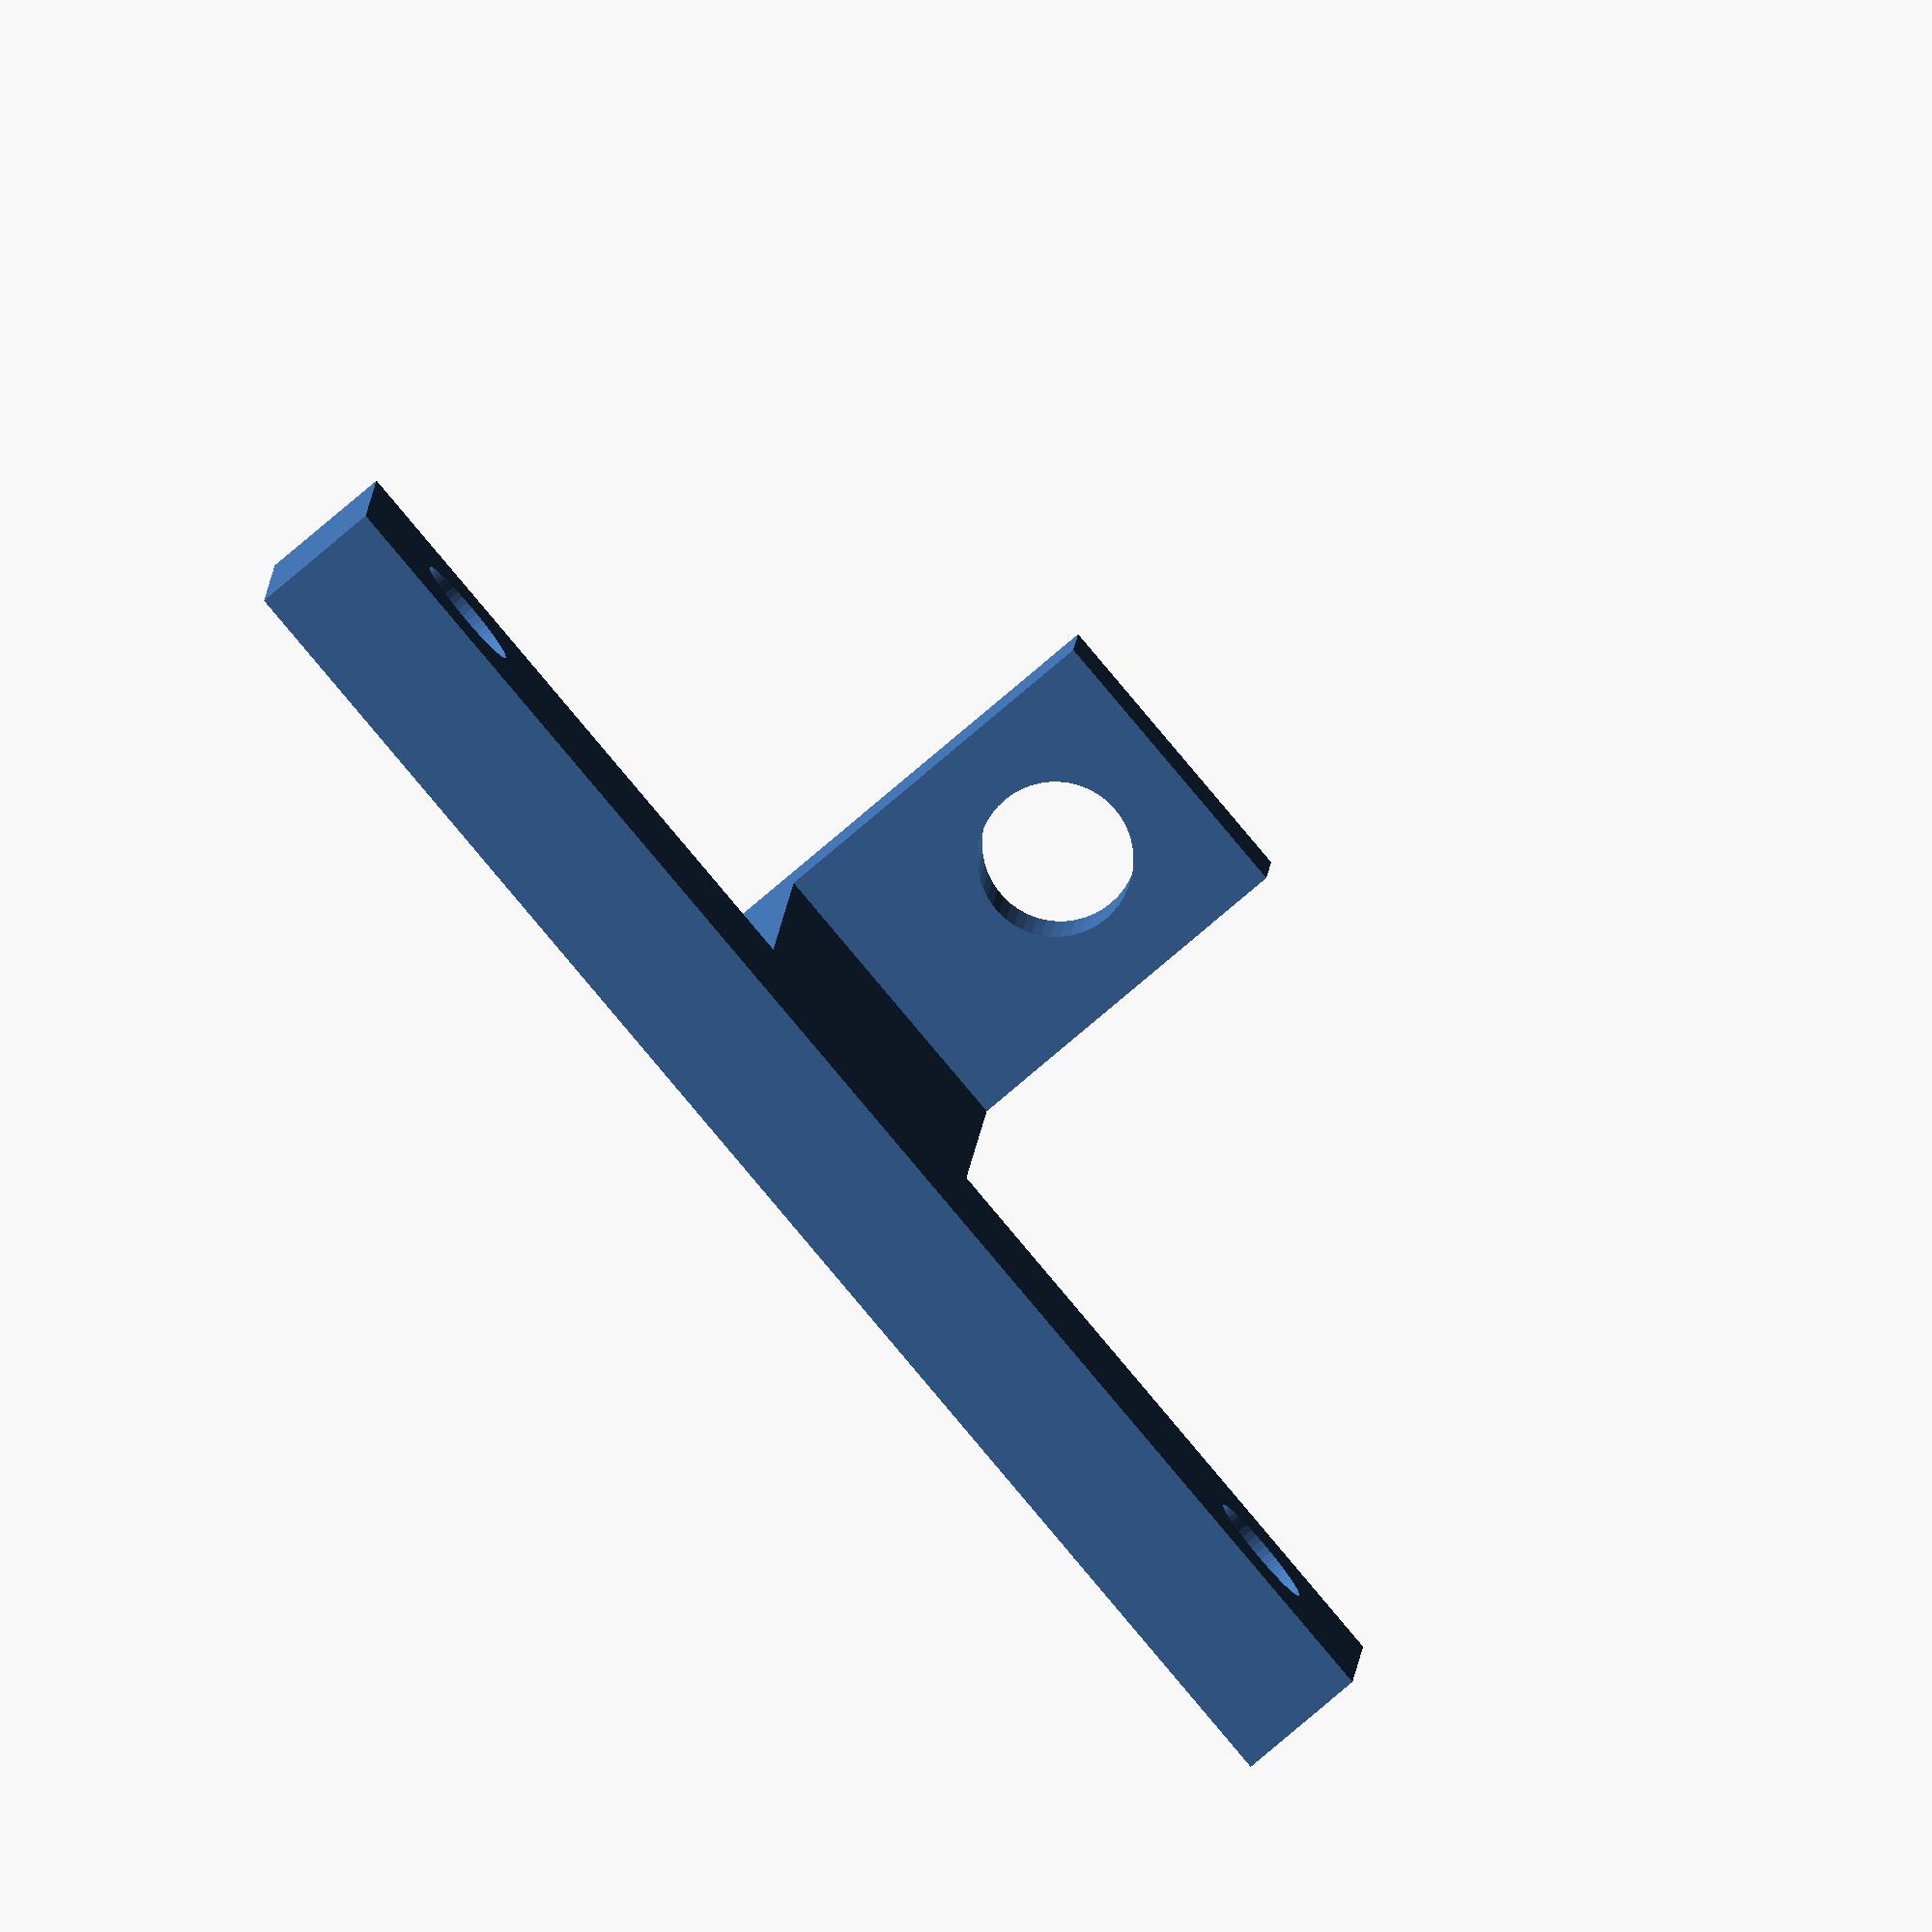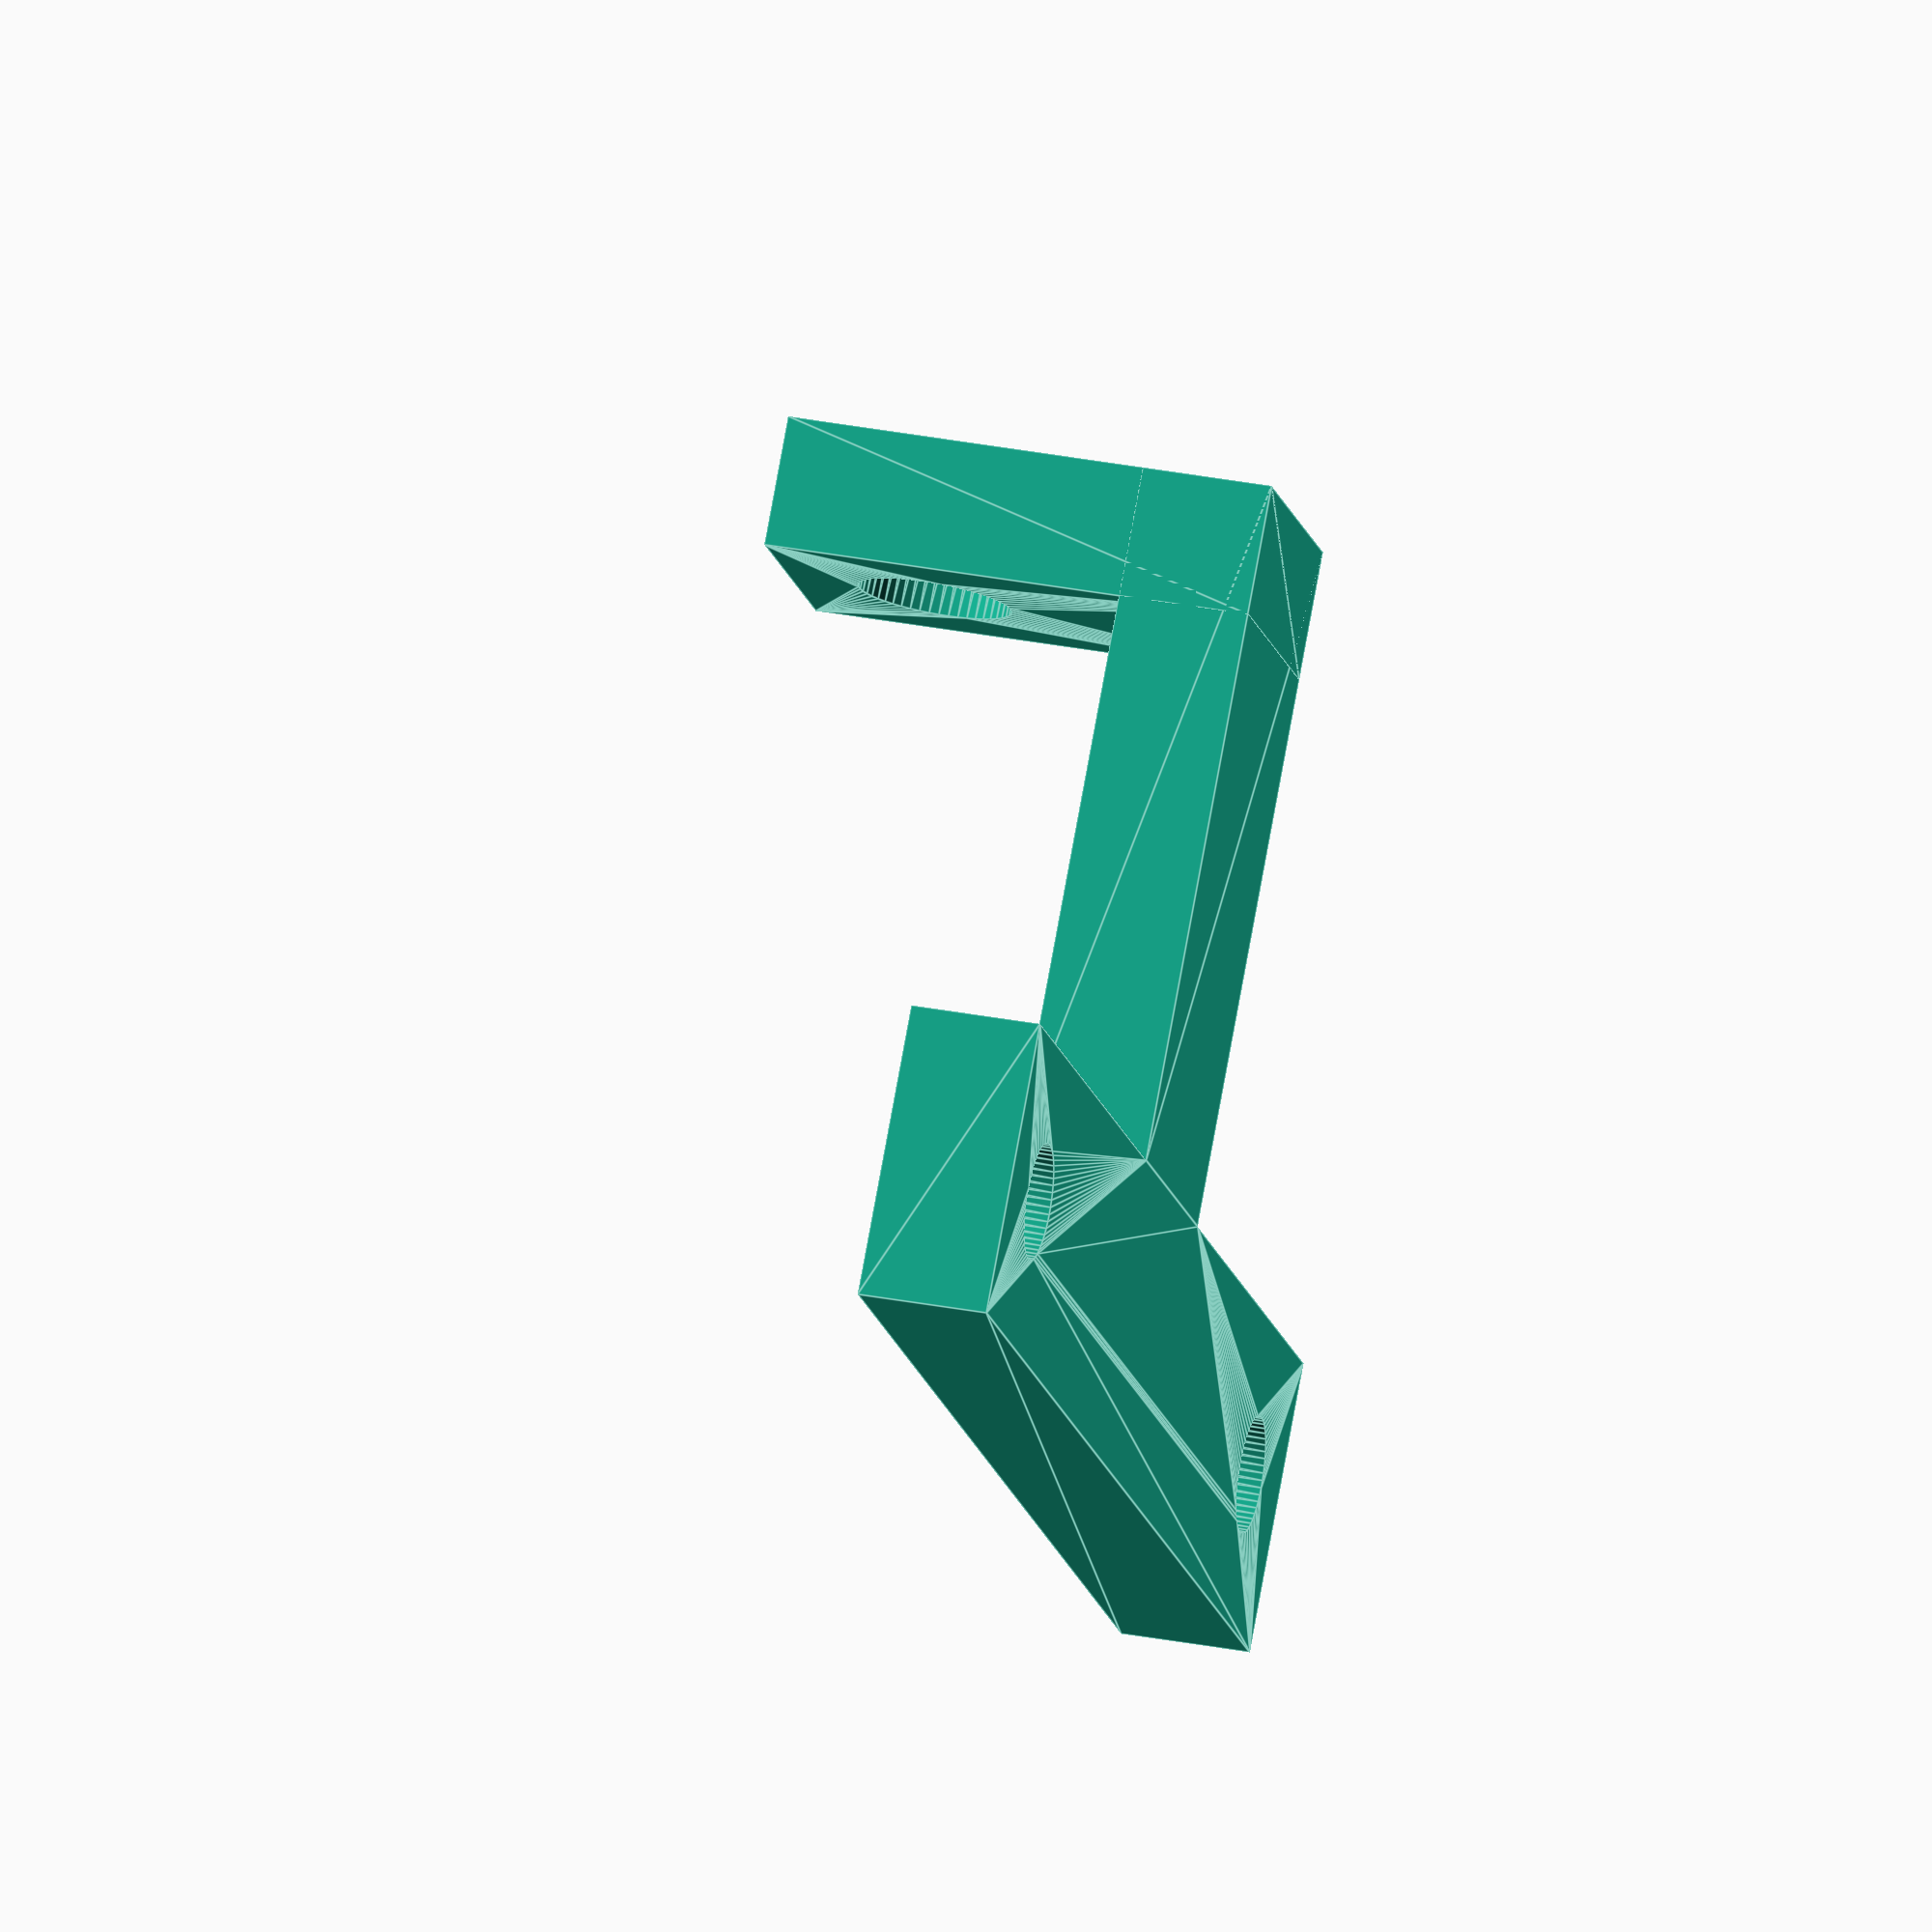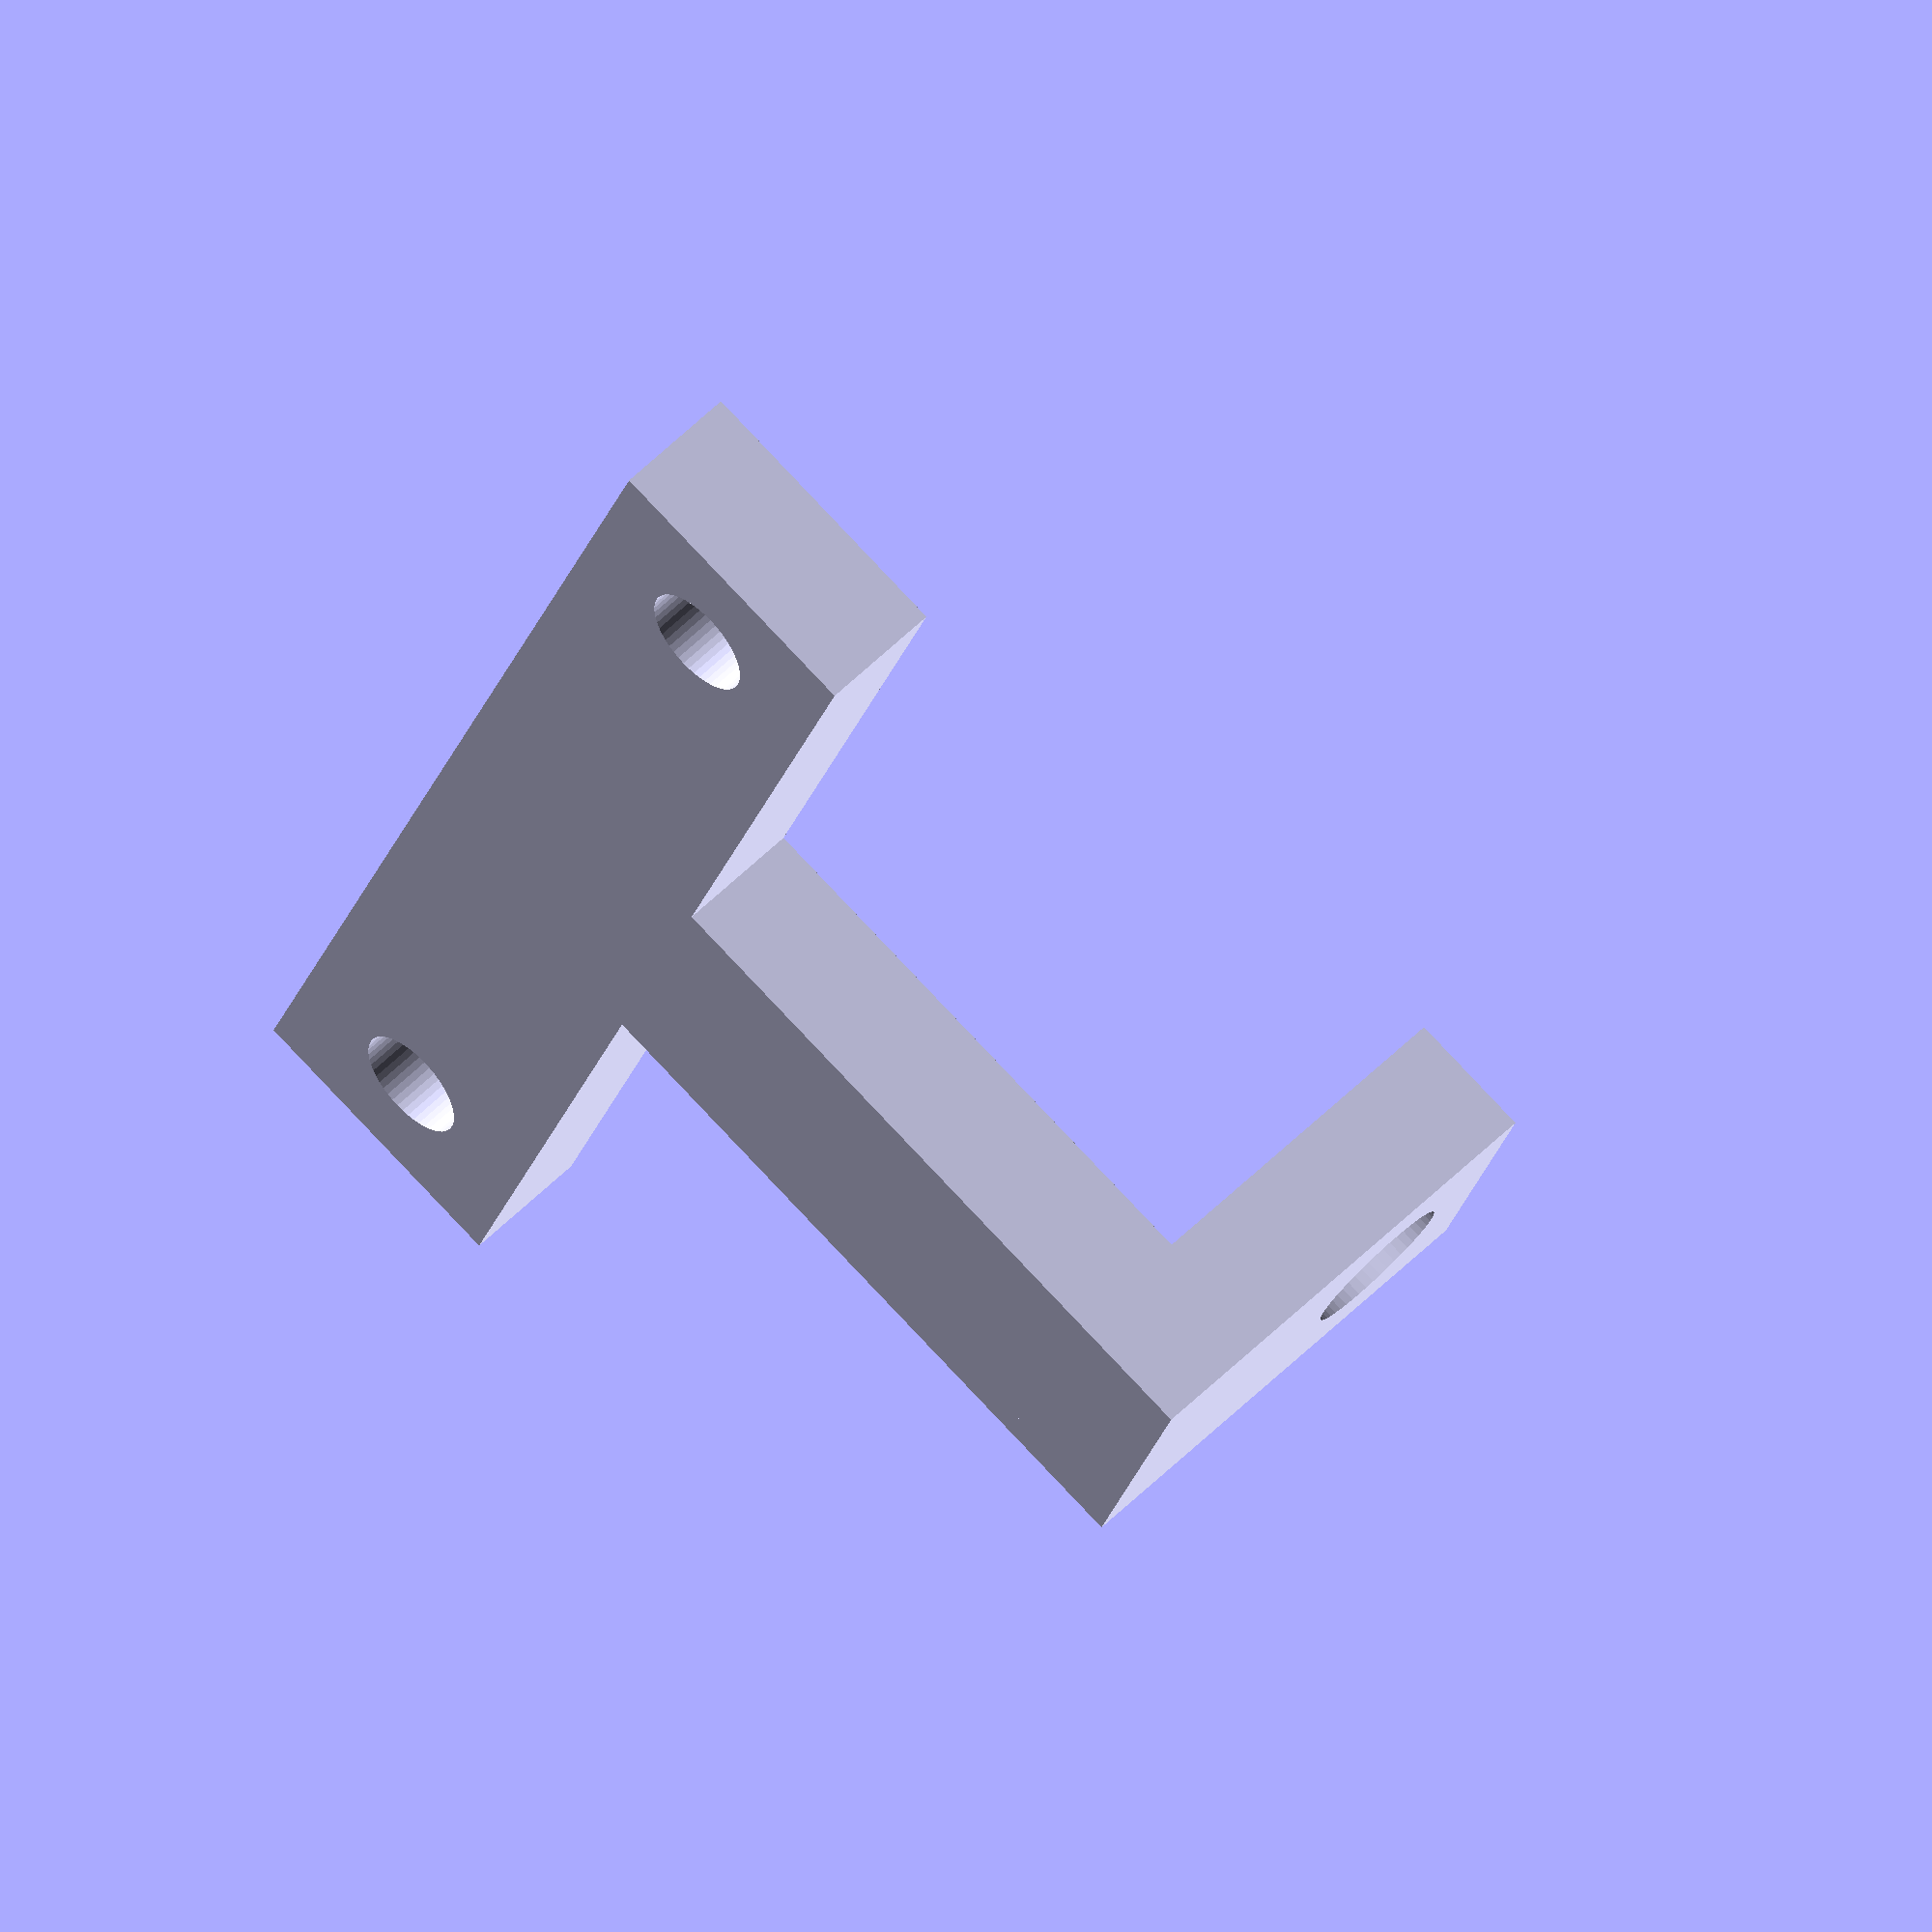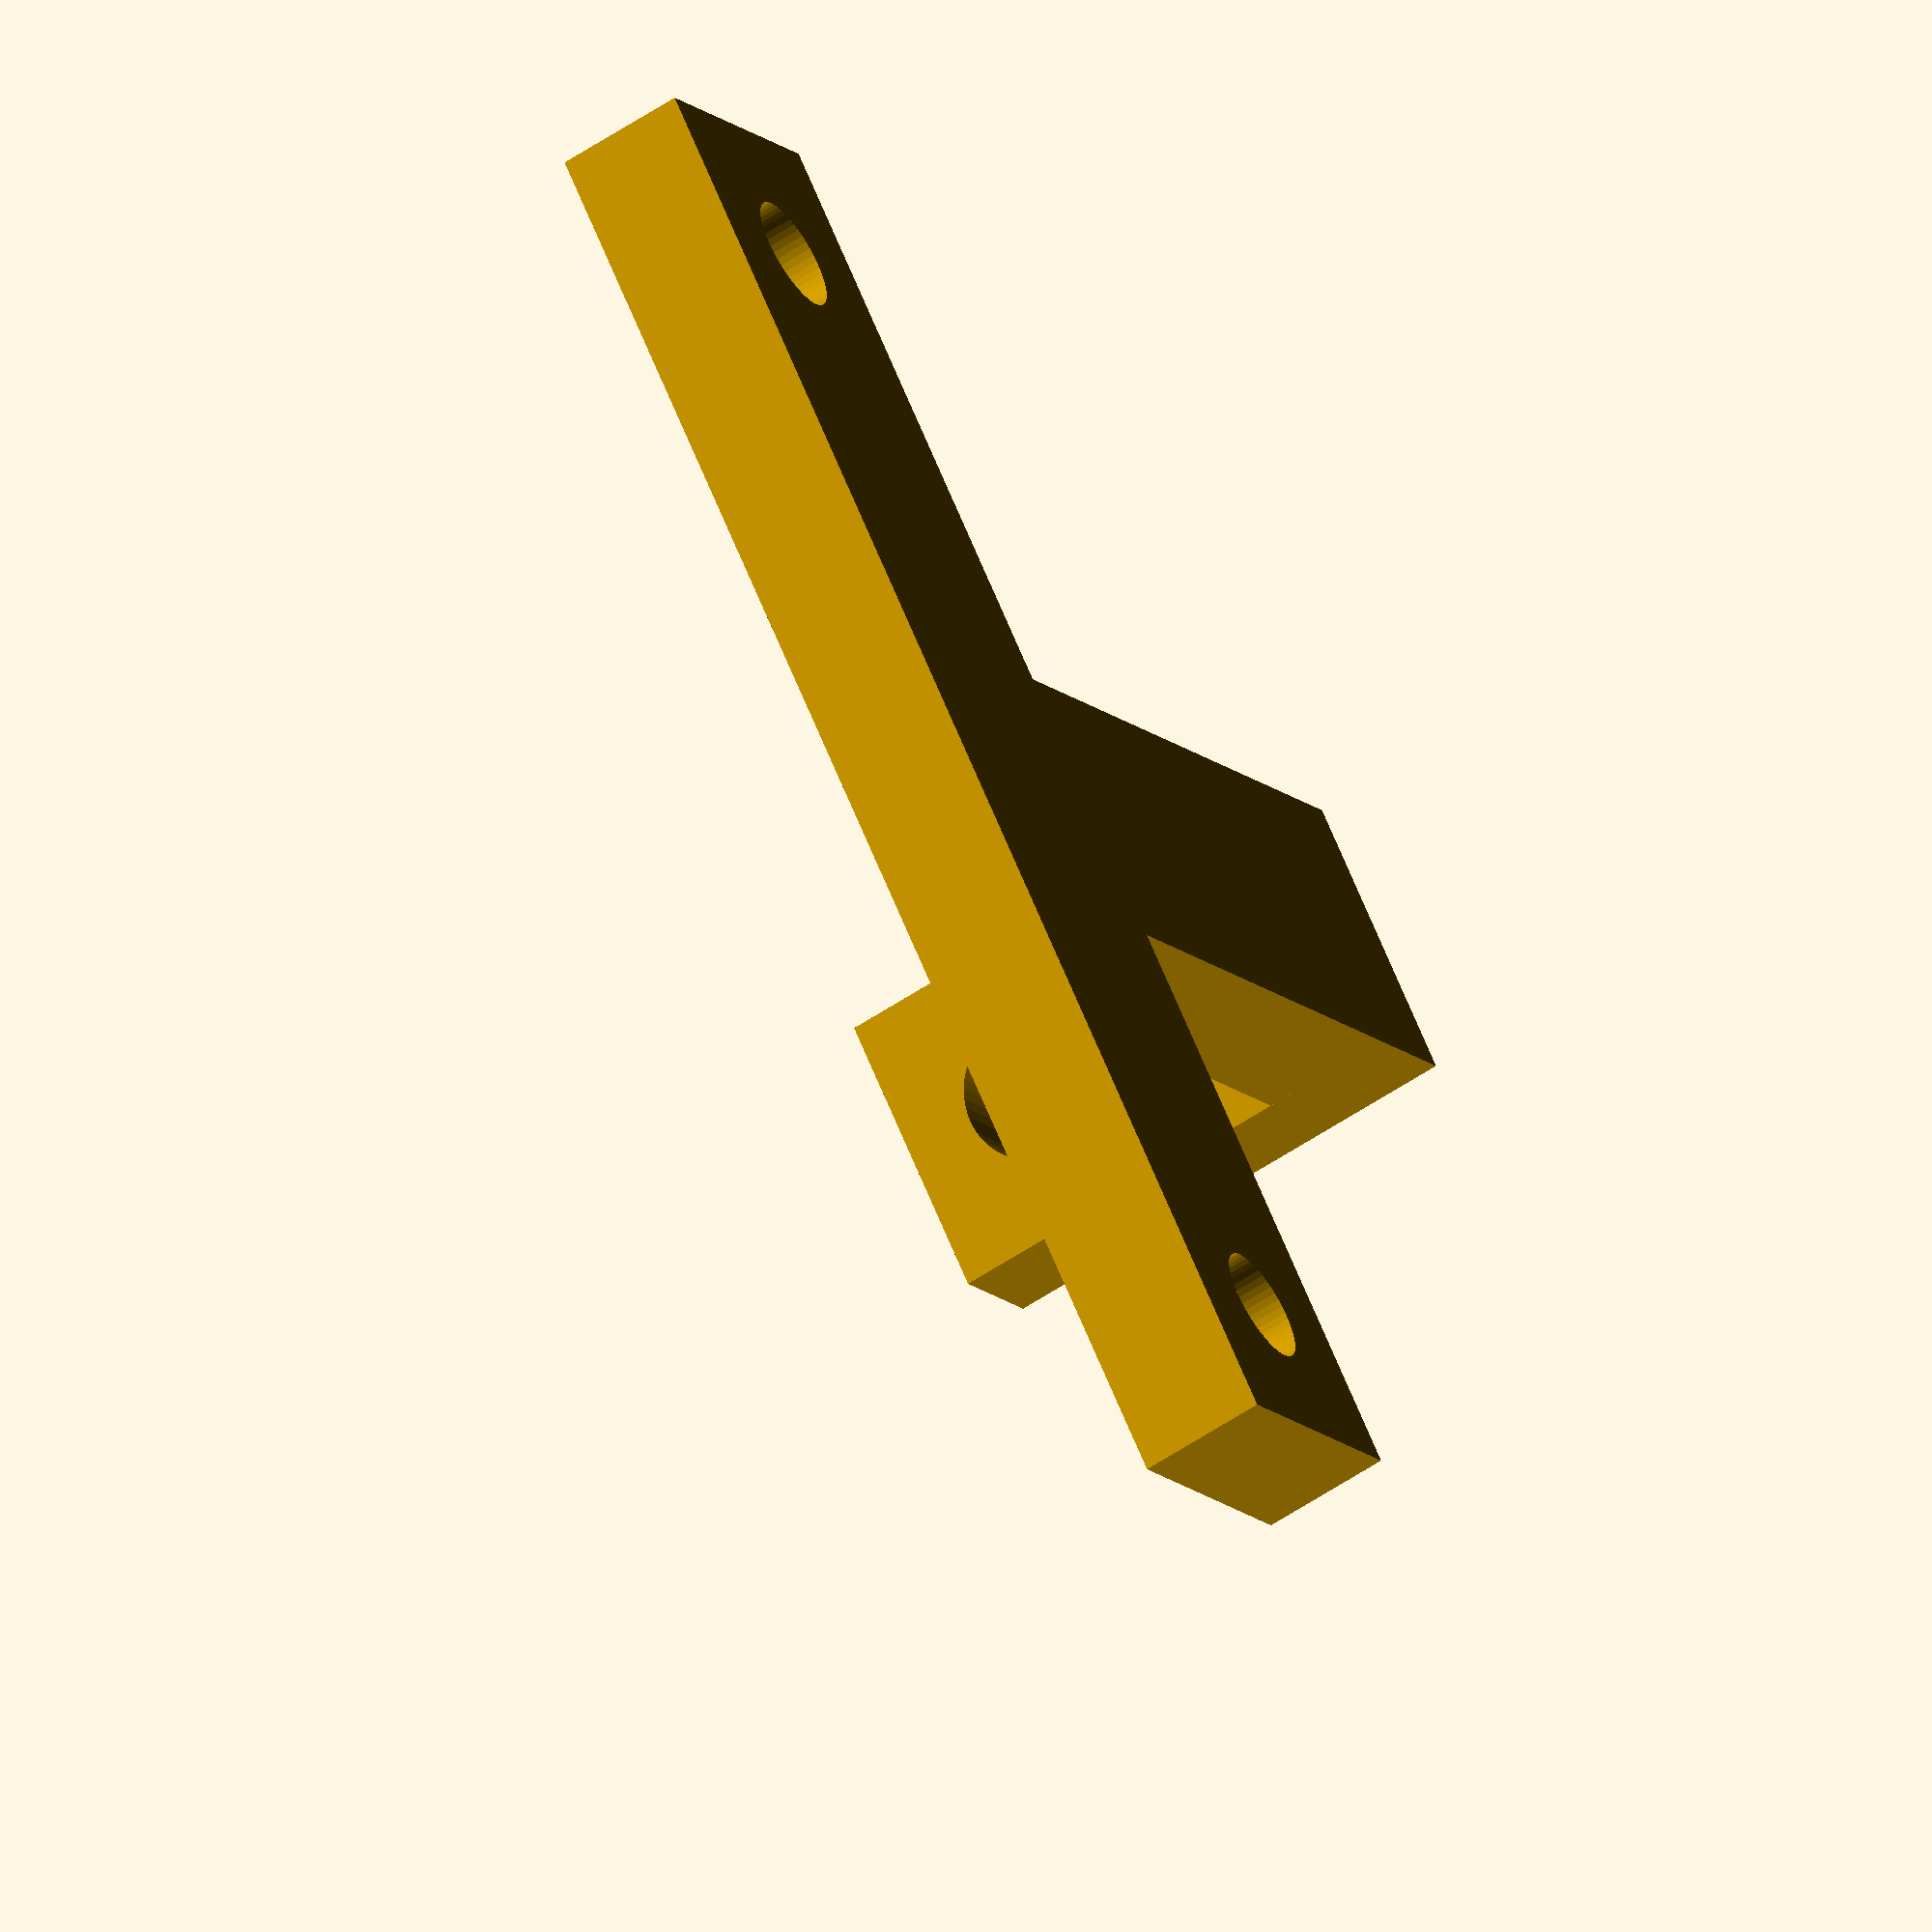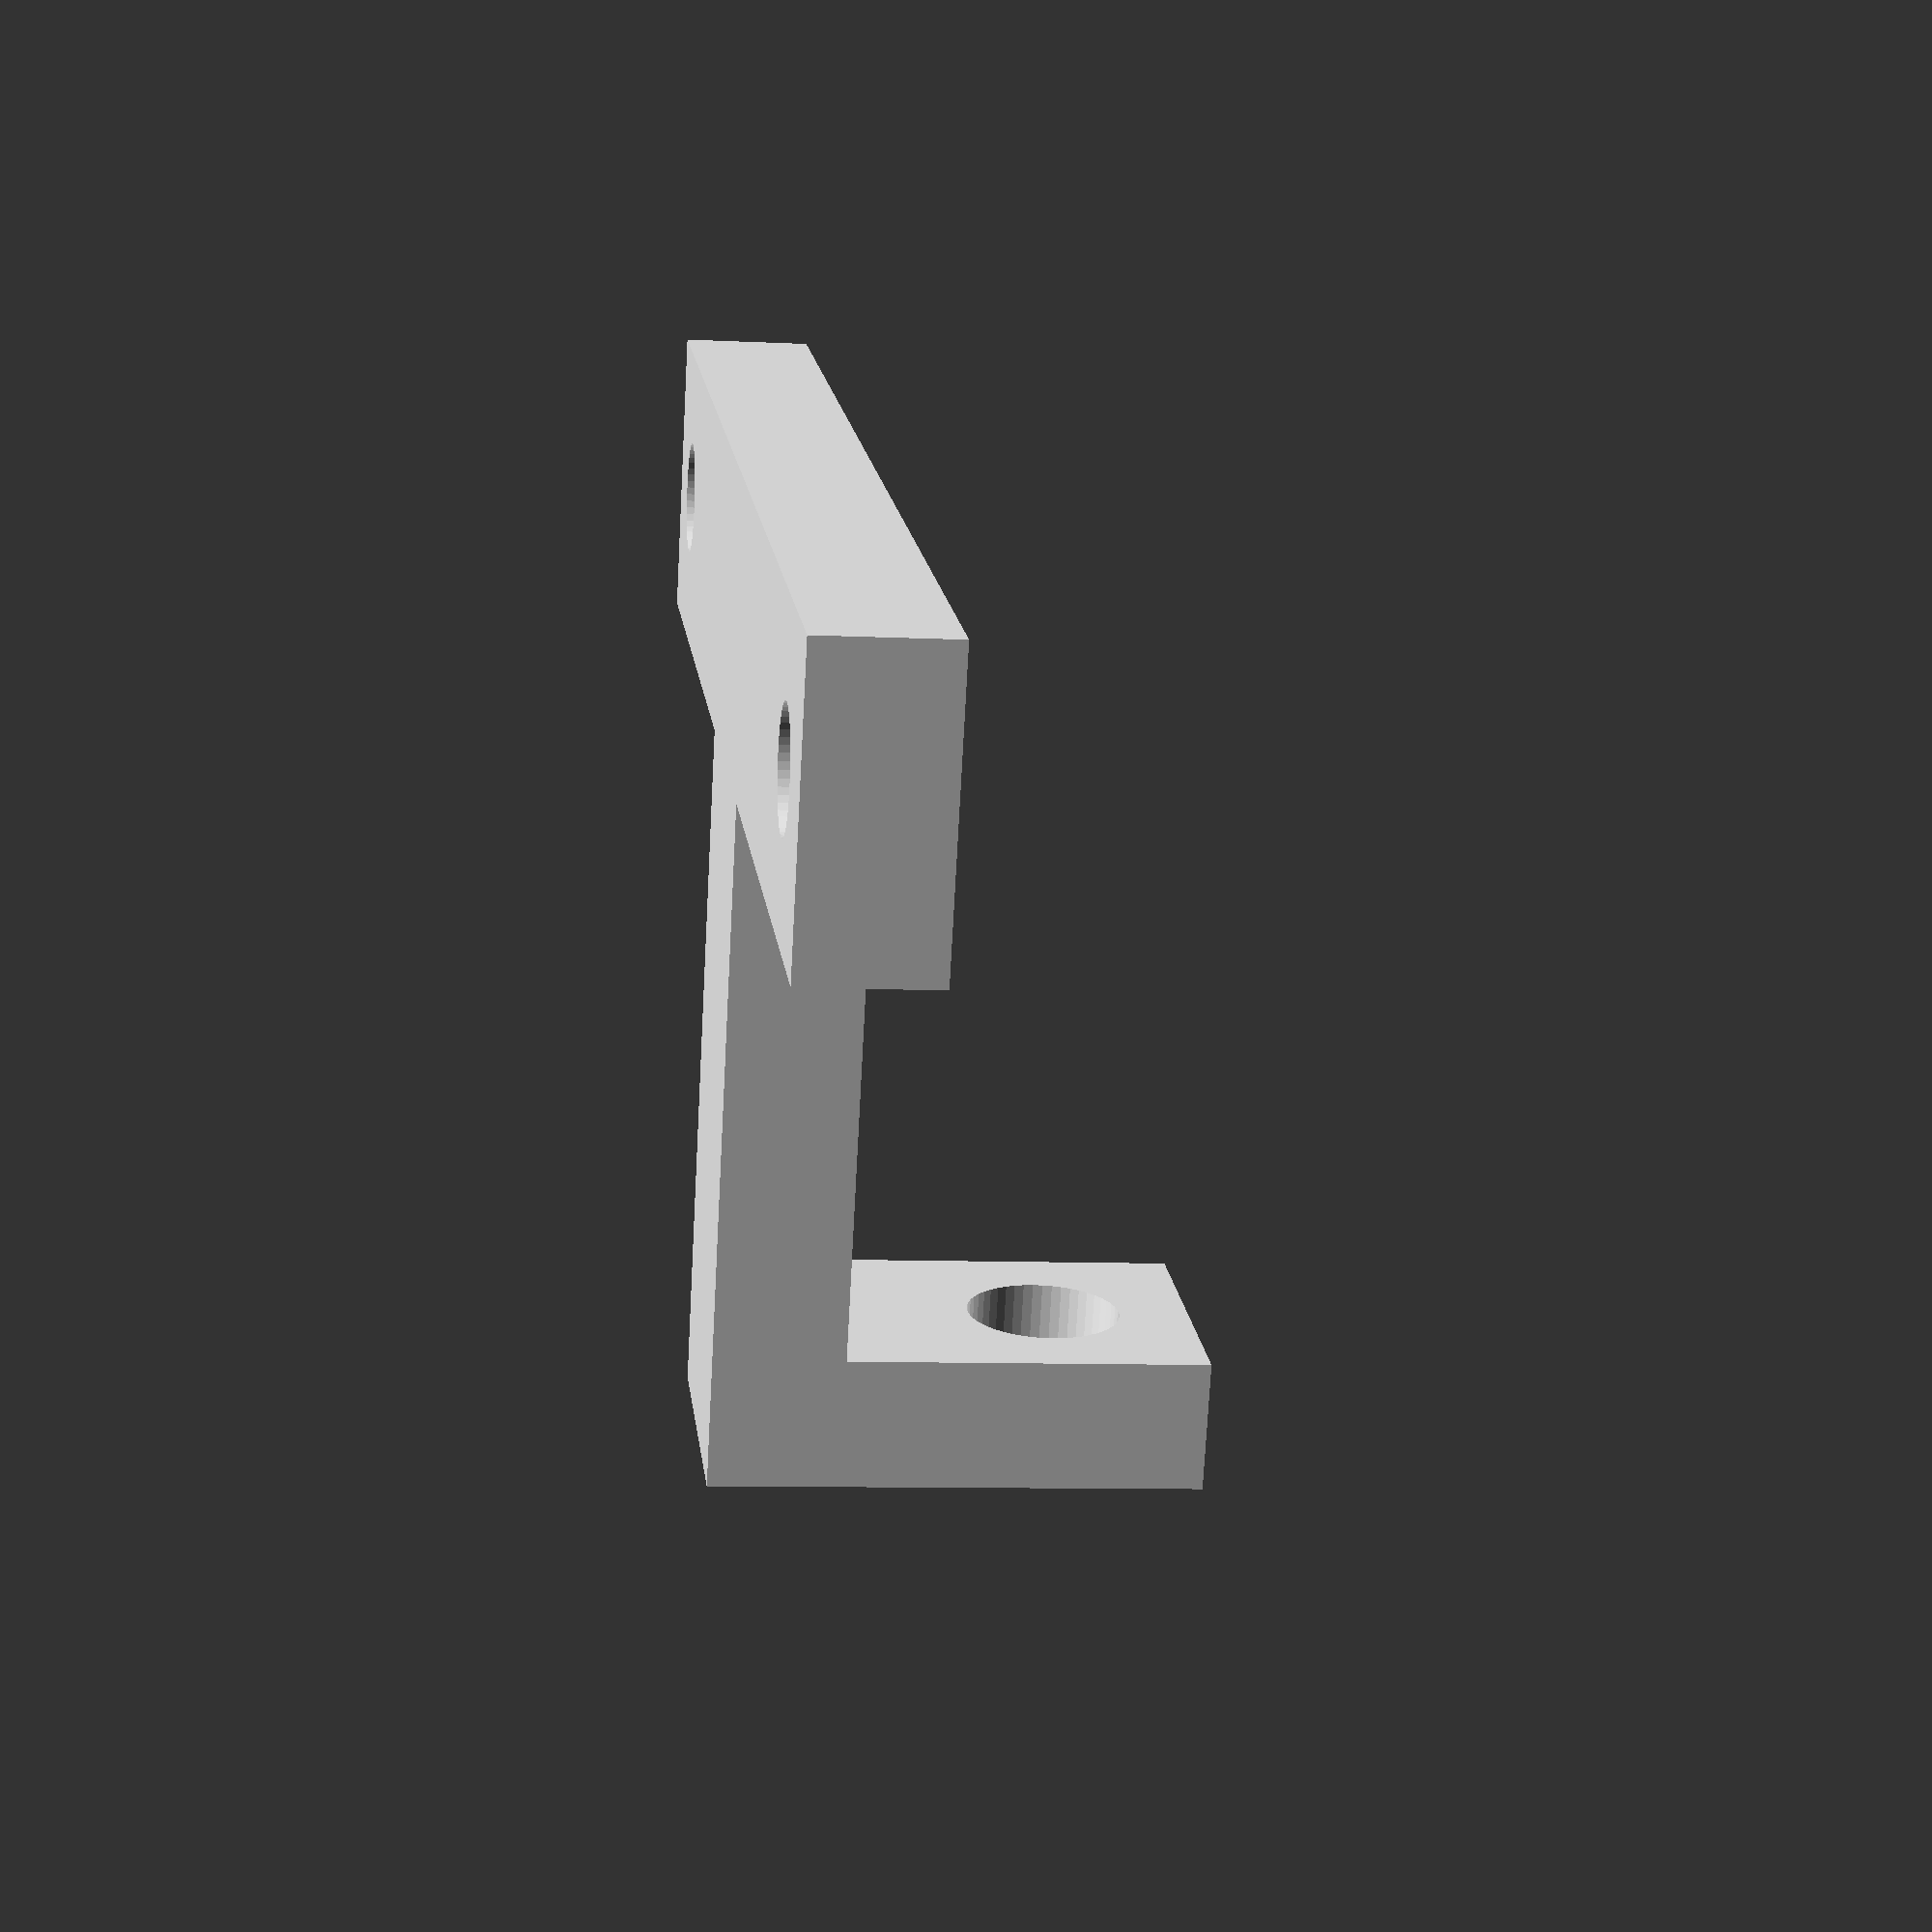
<openscad>
$fn = 50;

inches_to_mm = 25.4;

hole_1_diameter = 0.185*inches_to_mm;
hole_2_diameter = 0.140*inches_to_mm;
sensor_hole_center = 37;
support_height = 9;
sensor_height = 21;
bracket_length = 15;
bracket_thickness = 4;

// -------------------------- part --------------------

distance_sensor_bracket();

// ------------------------- module definition ----------------

module distance_sensor_bracket()
{
  linear_extrude(height = bracket_thickness) union()
  {
    difference()
    {
      square([support_height+sensor_hole_center, support_height]);
      translate([support_height/2, support_height/2]) circle(r=hole_2_diameter/2);
      translate([support_height/2+sensor_hole_center, support_height/2]) circle(r=hole_2_diameter/2);
    }
    
    translate([sensor_hole_center/2, support_height]) square([support_height, sensor_height]);
  }
  
  translate([sensor_hole_center/2, support_height+sensor_height,0]) rotate([90,0,0]) linear_extrude(height = bracket_thickness) difference()
  {
    square([support_height, bracket_length]);
    translate([support_height/2, bracket_length-support_height/2]) circle(r=hole_1_diameter/2);
  }
}
</openscad>
<views>
elev=80.8 azim=3.2 roll=310.2 proj=o view=wireframe
elev=145.9 azim=133.8 roll=75.6 proj=o view=edges
elev=124.8 azim=71.3 roll=316.4 proj=o view=solid
elev=59.9 azim=312.6 roll=124.2 proj=o view=solid
elev=188.7 azim=335.1 roll=277.5 proj=p view=wireframe
</views>
